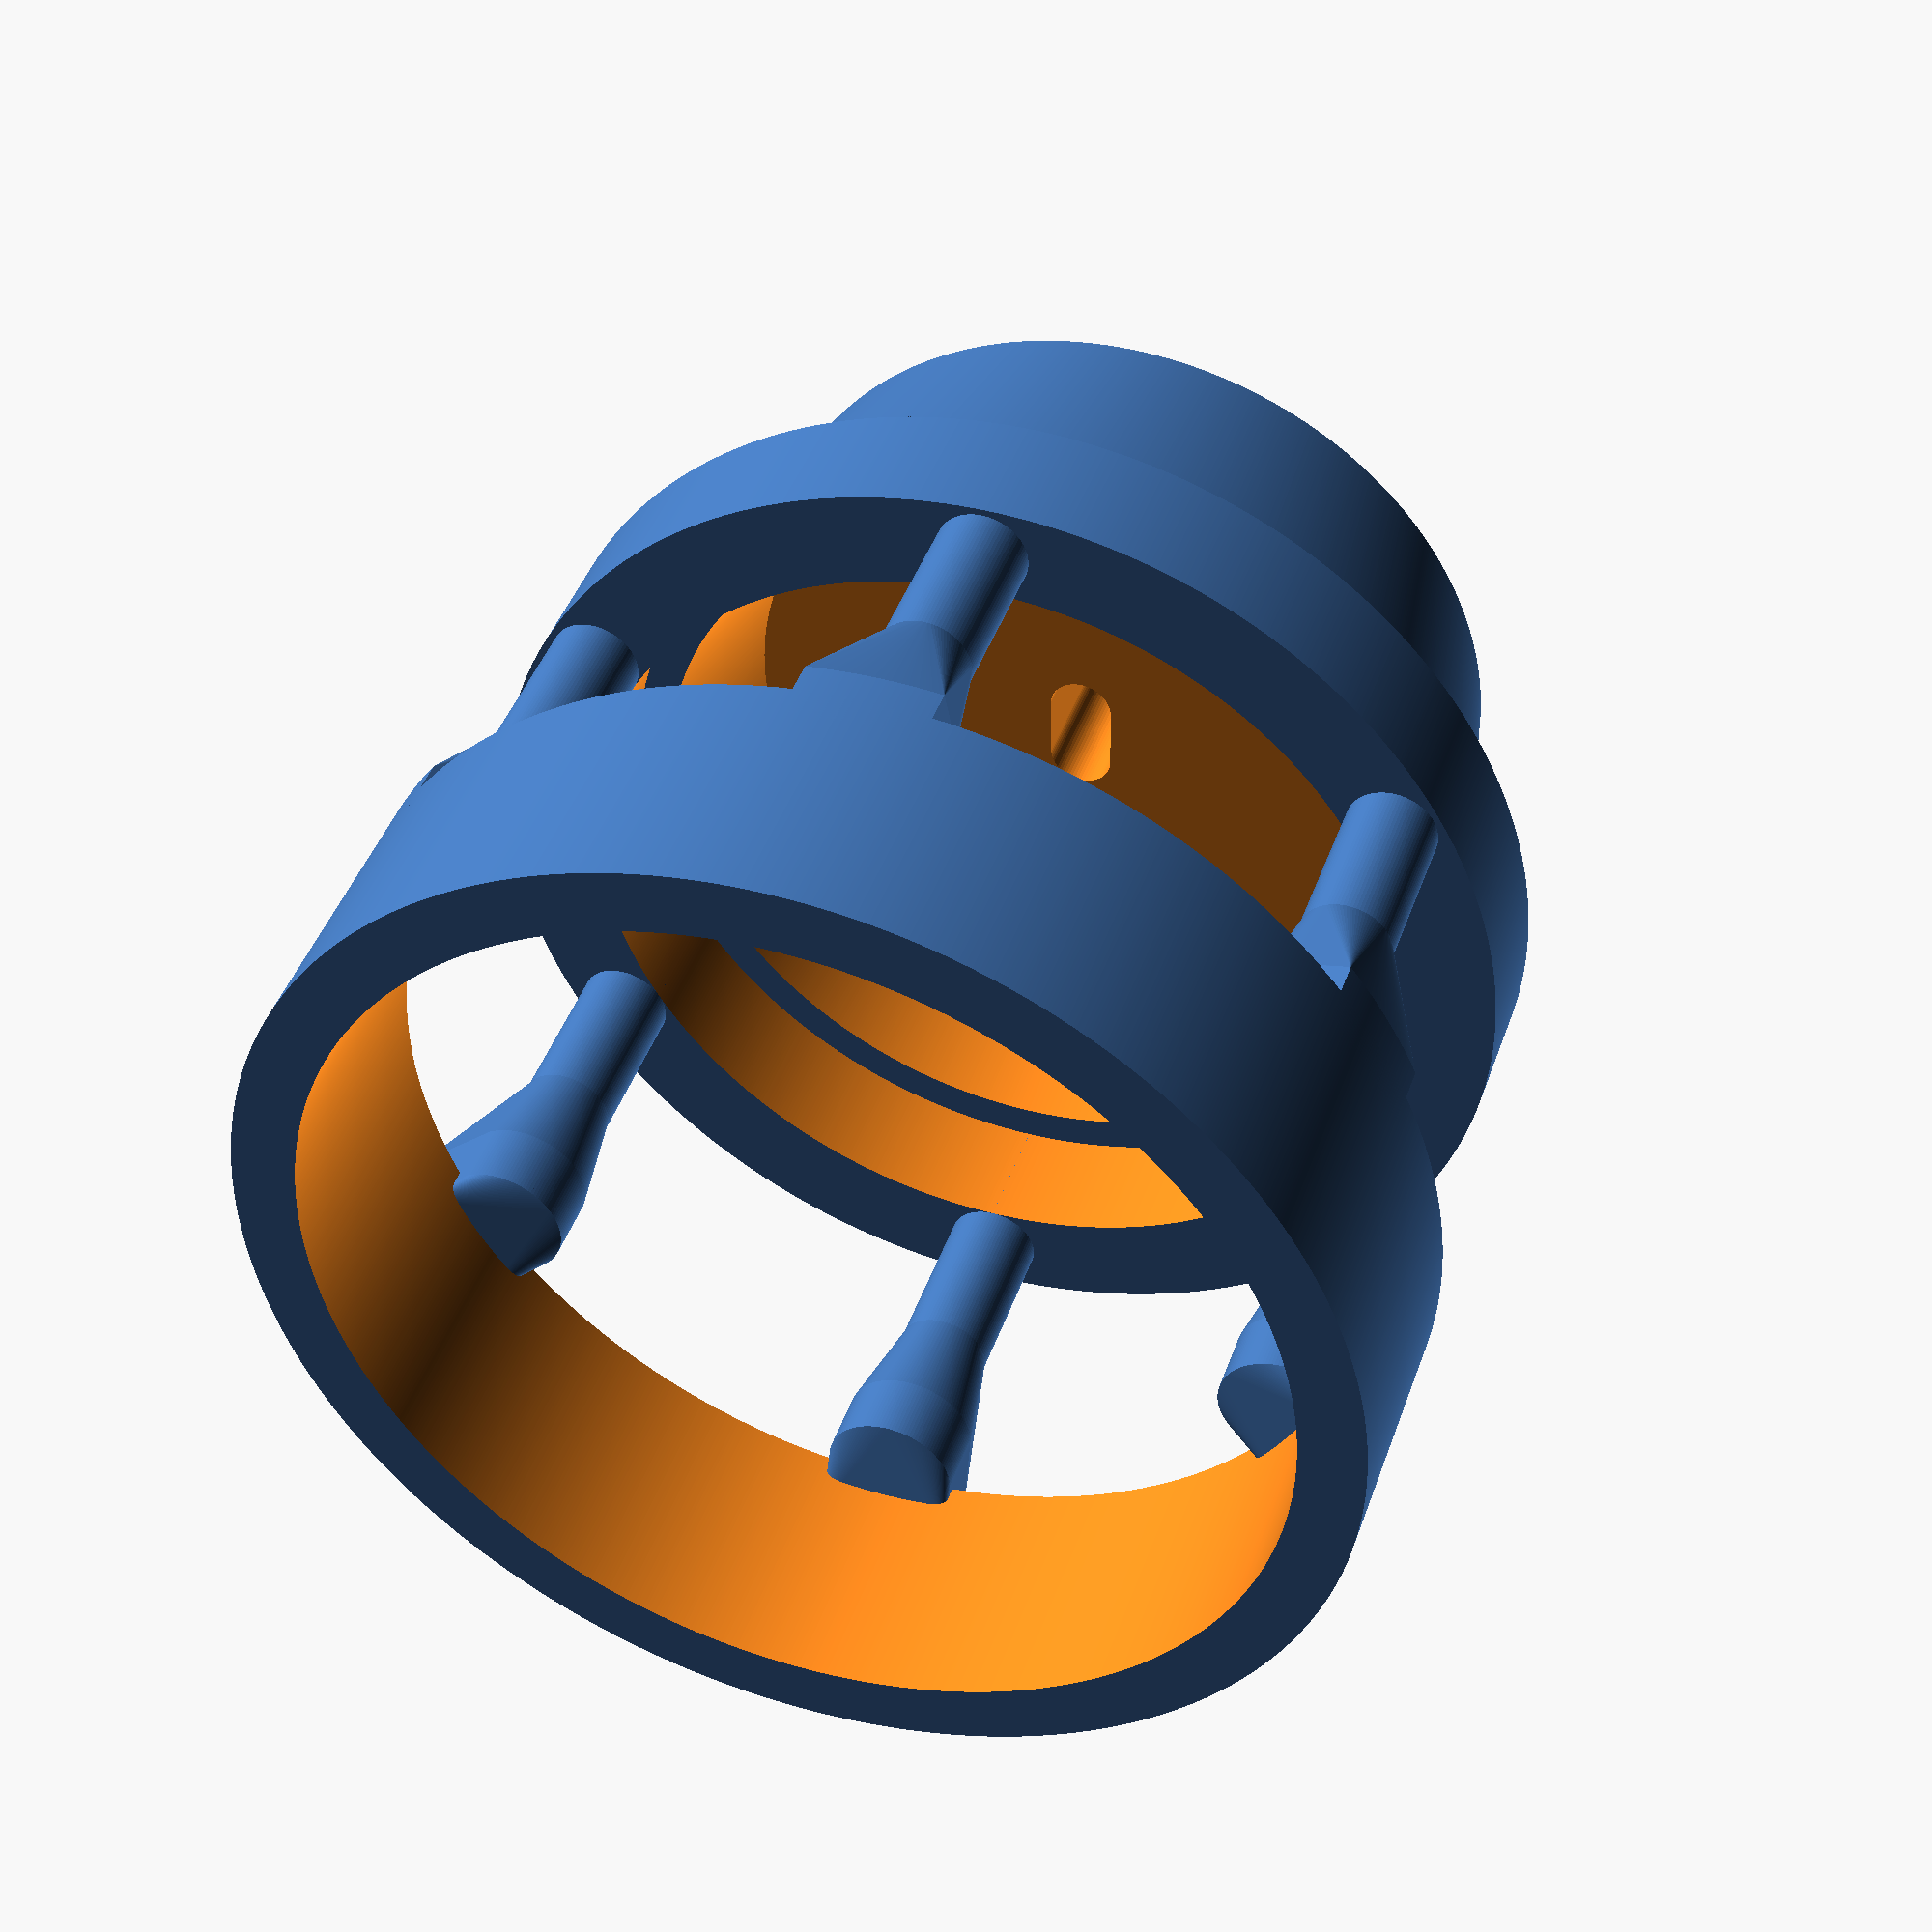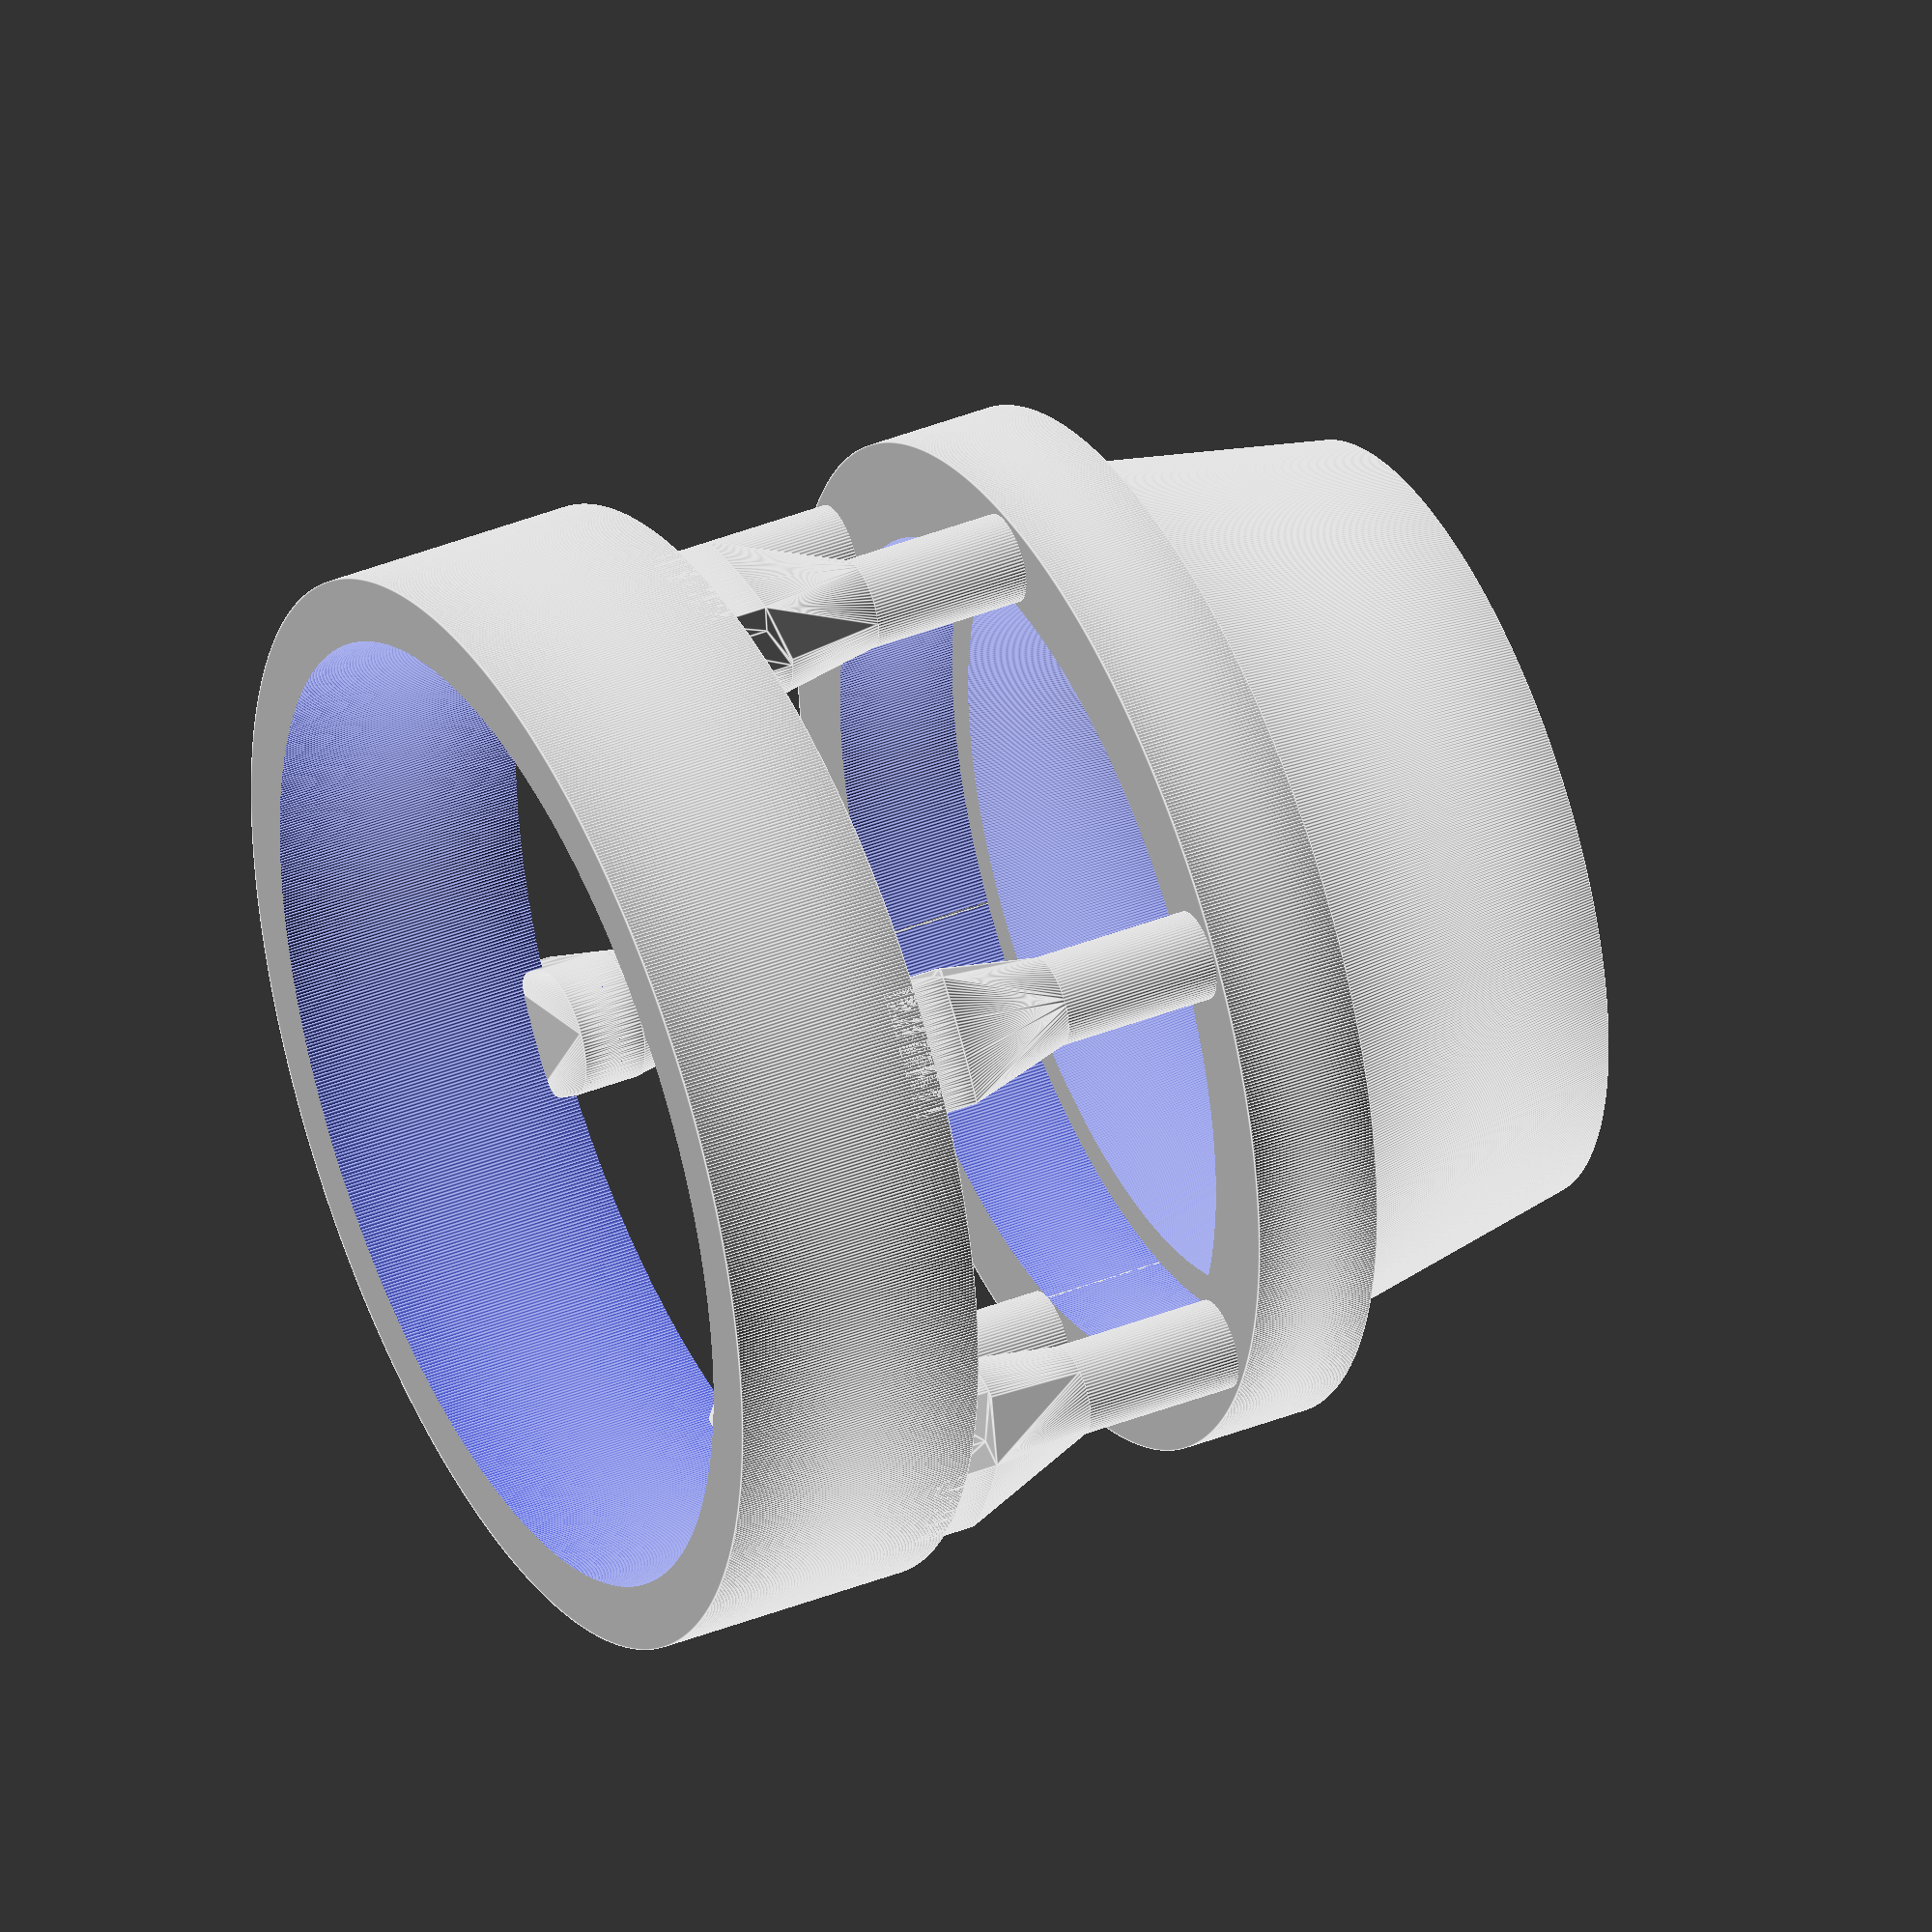
<openscad>
$fa=0.01;
$fs=0.05;

module cutout() {
	translate([7,0,1.3])
	cube([5,5,4.5],center=true);
}

module cutouts() {
	for (i=[1:6]) {
		rotate([0,0,i*60]) {
			translate([0,0,0])
		cutout();
		}
	}
}

module rubber_mount() {
	color("black")
	difference() {
		cylinder(r=16/2,h=7,center=true);
		cylinder(r=13/2,h=8,center=true);
		
		cutouts();
	}
}

module rubber_mount_2() {
	color("black") {
		difference() {
			cylinder(r=16/2,h=3,center=true);
			cylinder(r=13/2,h=4,center=true);
		}
	
		for(i=[1:6]) {
			rotate([0,0,i*60])
			translate([7.2,0,2])
			cylinder(r=1,h=7,center=true);
		}
	}
}

module stands_thin() {
	for(i=[1:6]) {
		rotate([0,0,i*60]) {
			translate([7.2,0,2.5])
			cylinder(r=0.7,h=7,center=true);

			hull() {
				translate([7.25,0,5.6])
				cylinder(r=1,h=1,center=true);		

				translate([0,0,6])
				ring_support_fillet_thin();	

				translate([7.2,0,4.5])
				cylinder(r=0.7,h=2,center=true);
			}	
		}	
	}
}

module stands_thick() {
	for(i=[1:6]) {
		rotate([0,0,i*60]) {
			translate([7.2,0,2.5])
			cylinder(r=0.7,h=7,center=true);

			hull() {
				translate([7.25,0,5.6])
				cylinder(r=1,h=1,center=true);		

				translate([0,0,6])
				ring_support_fillet_thick();	

				translate([7.2,0,4.5])
				cylinder(r=0.7,h=2,center=true);
			}	
		}	
	}
}

module bung() {
	difference() {
		cylinder(r1=6,r2=7,h=5,center=true);
		translate([0,0,2])
		scale(0.9)
		cylinder(r1=6,r2=7,h=5,center=true);	
	}
}

module mounting_ring_thin() {
	difference() {
		cylinder(r=17/2, h=4, center=true);
		cylinder(r=16/2, h=5, center=true);
	}
}

module mounting_ring_thick() {
	difference() {
		cylinder(r=17/2, h=4, center=true);
		cylinder(r=15/2, h=5, center=true);
	}
}

module ring_support_fillet_thin() {
	rotate([0,0,90])
	intersection() {
		translate([0,0,0])
		mounting_ring_thin();
		
		translate([0,-8.5,0])
		cube([2,1,1],center=true);
	}
}

module ring_support_fillet_thick() {
	rotate([0,0,90])
	intersection() {
		translate([0,0,0])
		mounting_ring_thick();
		
		translate([0,-8.5,0])
		cube([2,1,1],center=true);
	}
}

module wire_channel() {
	cylinder(r=0.5,h=7,center=true);
}

module rubber_mount_thin() {
	difference() {
		union() {
			difference() {
				cylinder(r=16/2,h=2,center=true);
				cylinder(r=13/2,h=4,center=true);
			}
		
			stands_thin();
		
			translate([0,0,8])
			mounting_ring_thin();
		
			translate([0,0,-3.4])
			bung();
		}
	
		hull() {
			for(x=[0.5,-0.5]) {
				translate([x,0,-4])
				wire_channel();
			}
		}
	}
}

module rubber_mount_thick() {
	difference() {
		union() {
			difference() {
				cylinder(r=16/2,h=2,center=true);
				cylinder(r=13/2,h=4,center=true);
			}
		
			stands_thick();
		
			translate([0,0,8])
			mounting_ring_thick();
		
			translate([0,0,-3.4])
			bung();
		}
	
		hull() {
			for(x=[0.5,-0.5]) {
				translate([x,0,-4])
				wire_channel();
			}
		}
	}
}

//translate([20,0,0])
//rubber_mount_thin();

rubber_mount_thick();

//cube(1,center=true);
</openscad>
<views>
elev=316.2 azim=89.1 roll=18.8 proj=p view=solid
elev=319.9 azim=144.0 roll=63.9 proj=o view=edges
</views>
